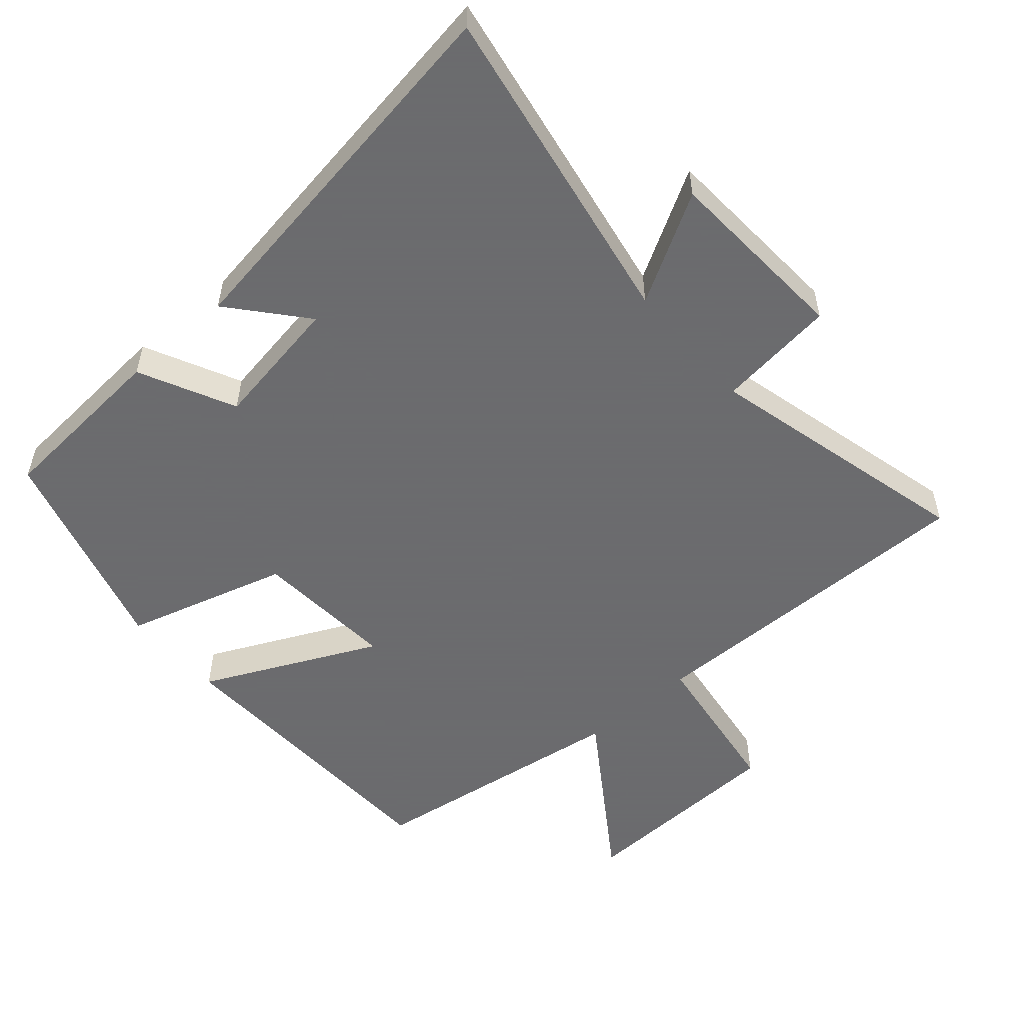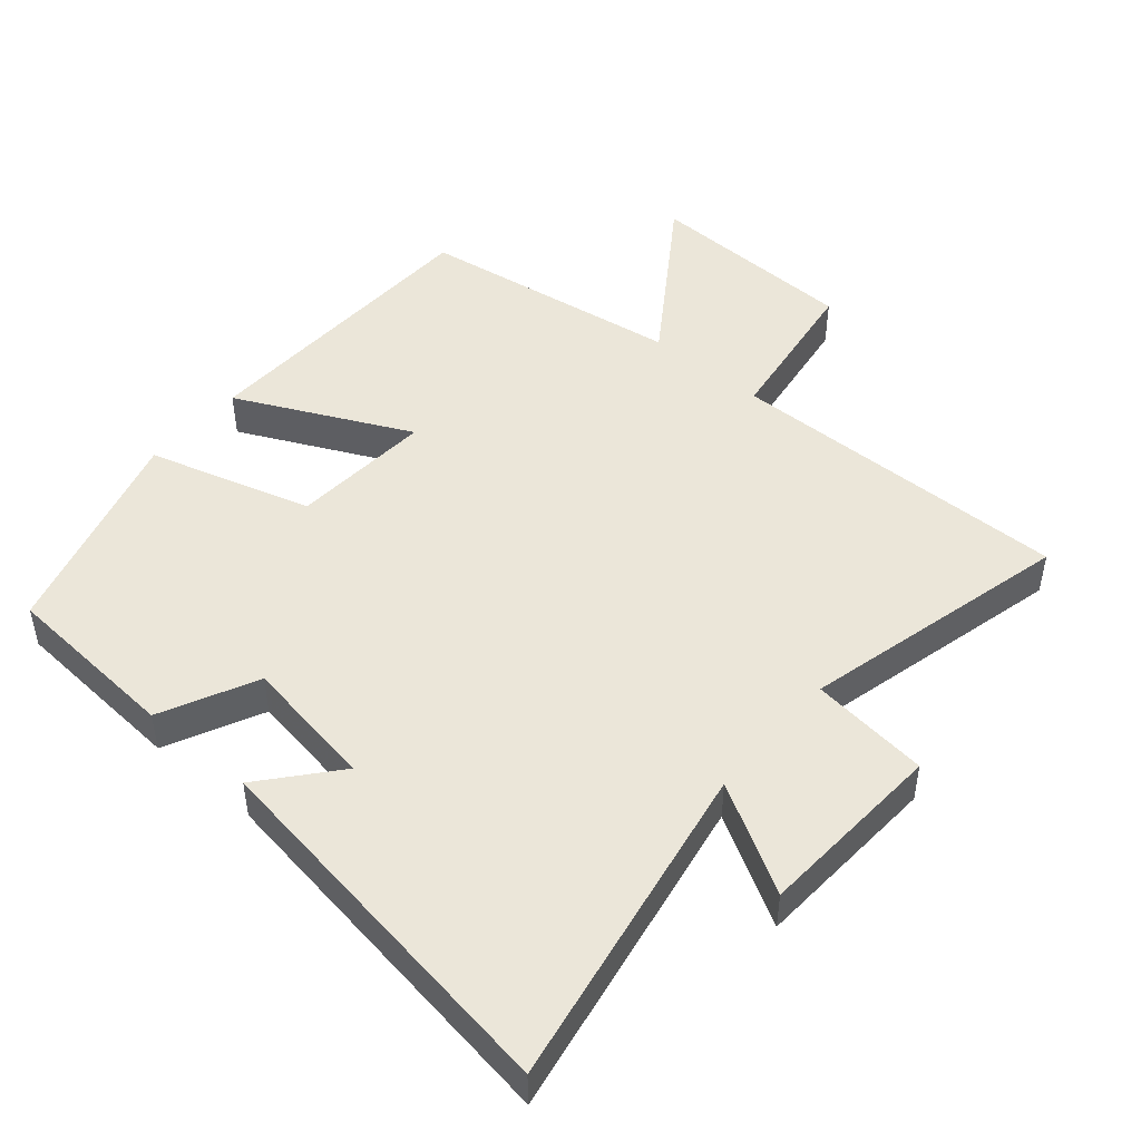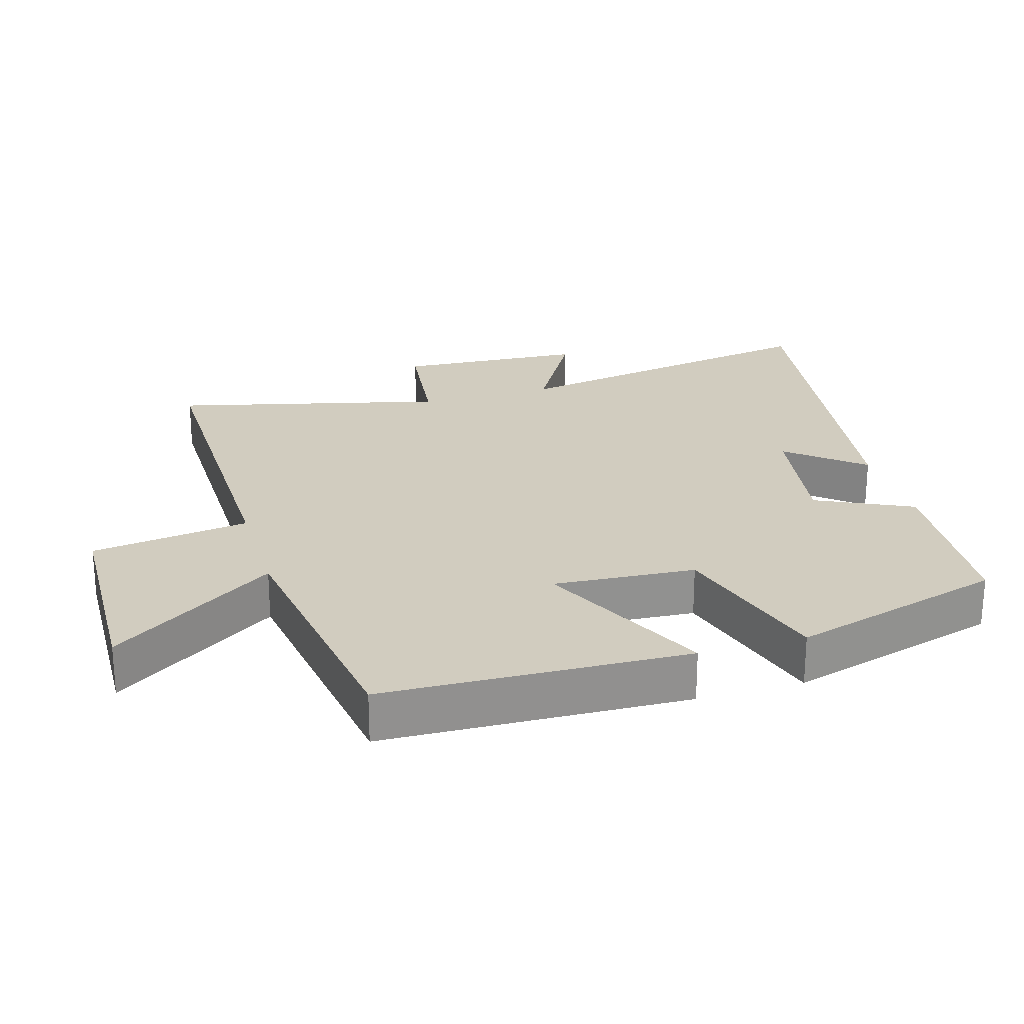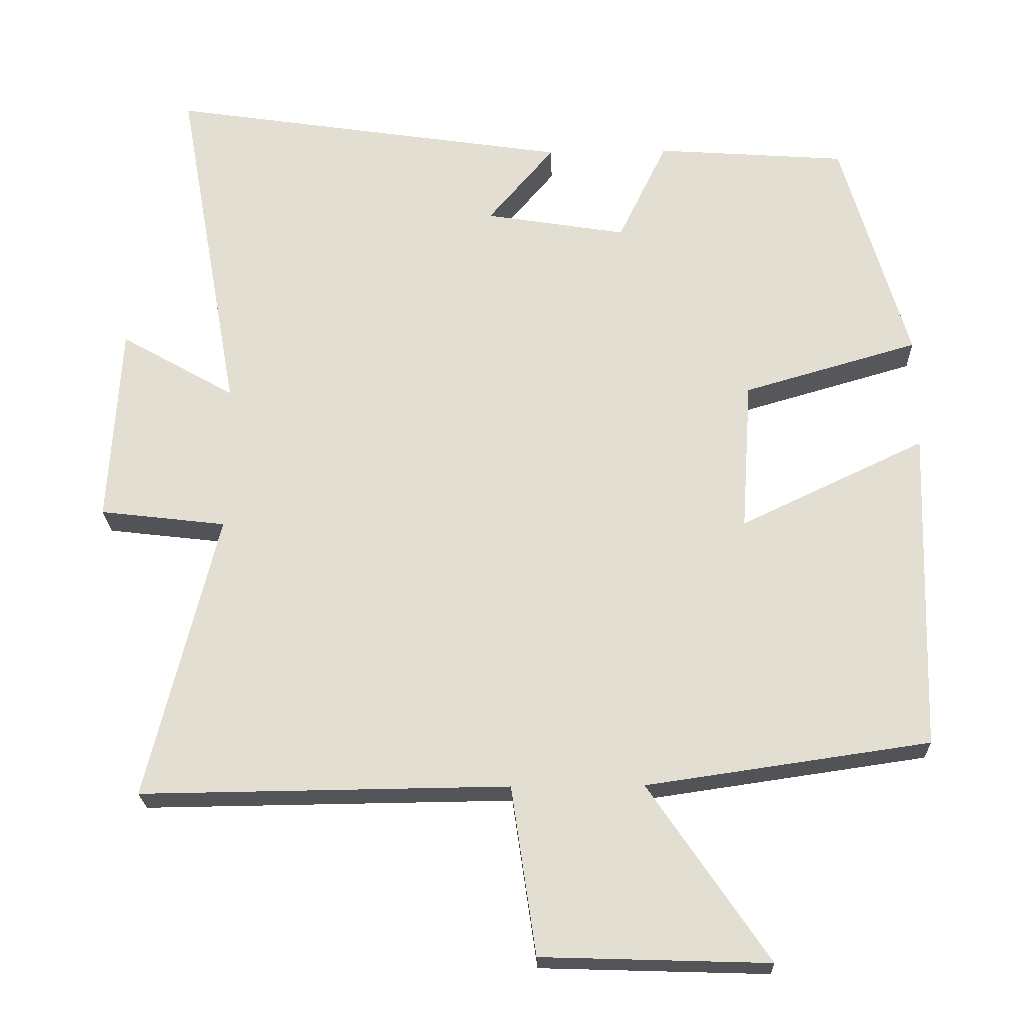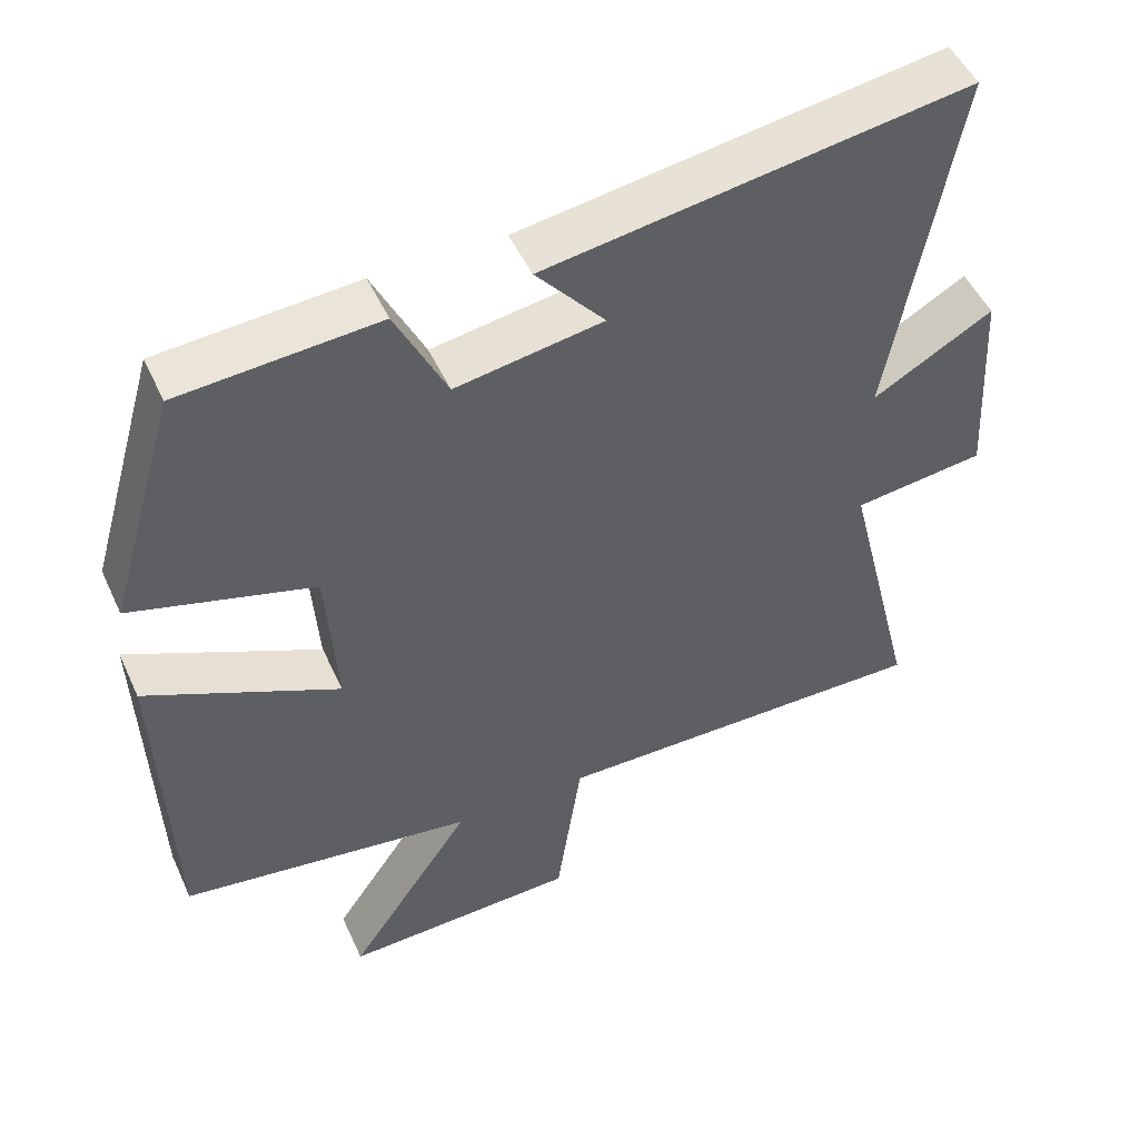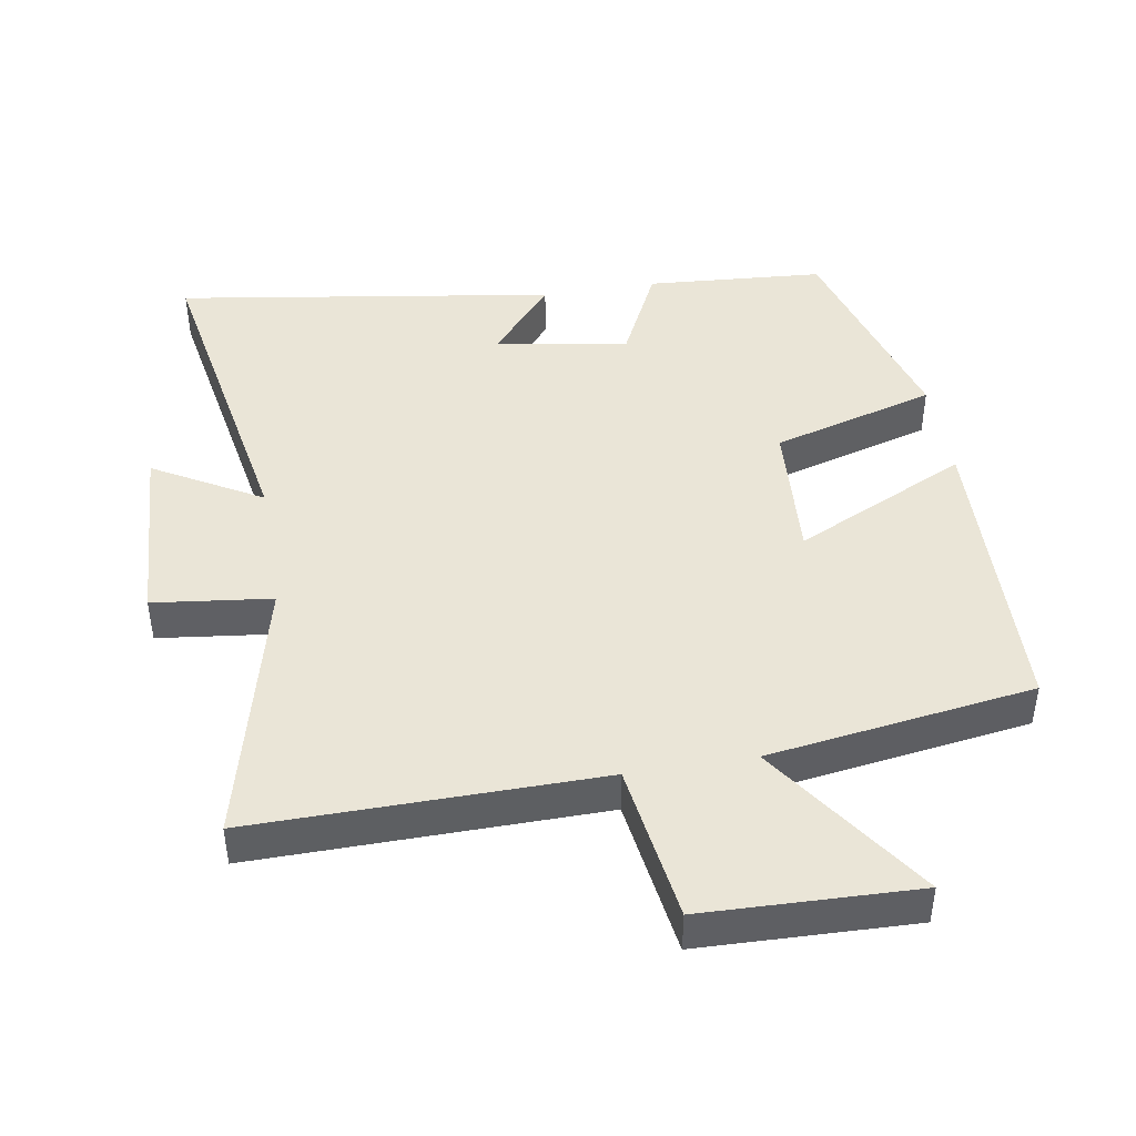
<metadata>
{"format":"obj","ext":"obj","renderer":"f3d","projection":"perspective","resolution":1024,"background":"white","views":[{"elev":-53.5,"azim":41.1,"up":"+Y"},{"elev":47.6,"azim":40.4,"up":"+Y"},{"elev":24.2,"azim":-106.5,"up":"+Y"},{"elev":-22.8,"azim":-178.3,"up":"+Z"},{"elev":49.9,"azim":-24.1,"up":"+Z"},{"elev":44.3,"azim":170.5,"up":"+Y"}]}
</metadata>
<code>
v -0.408 0.07 0.481
v -0.145 0.07 0.5
v -0.077 0.07 0.359
v 0.119 0.07 0.391
v 0.027 0.07 0.5
v 0.587 0.07 0.585
v 0.5 0.07 0.1
v 0.659 0.07 0.191
v 0.675 0.07 -0.087
v 0.5 0.07 -0.108
v 0.598 0.07 -0.506
v 0.088 0.07 -0.5
v 0.054 0.07 -0.734
v -0.26 0.07 -0.744
v -0.094 0.07 -0.5
v -0.486 0.07 -0.443
v -0.5 0.07 0.006
v -0.244 0.07 -0.116
v -0.258 0.07 0.094
v -0.5 0.07 0.164
v -0.408 0 0.481
v -0.145 0 0.5
v -0.077 0 0.359
v 0.119 0 0.391
v 0.027 0 0.5
v 0.587 0 0.585
v 0.5 0 0.1
v 0.659 0 0.191
v 0.675 0 -0.087
v 0.5 0 -0.108
v 0.598 0 -0.506
v 0.088 0 -0.5
v 0.054 0 -0.734
v -0.26 0 -0.744
v -0.094 0 -0.5
v -0.486 0 -0.443
v -0.5 0 0.006
v -0.244 0 -0.116
v -0.258 0 0.094
v -0.5 0 0.164
f 19 20 1 2
f 18 19 2 3
f 15 16 17 18
f 15 18 3 4
f 12 13 14 15
f 12 15 4
f 10 11 12 4
f 7 8 9 10
f 7 10 4
f 4 5 6 7
f 22 21 40 39
f 23 22 39 38
f 38 37 36 35
f 24 23 38 35
f 35 34 33 32
f 24 35 32
f 24 32 31 30
f 30 29 28 27
f 24 30 27
f 27 26 25 24
f 1 21 22 2
f 2 22 23 3
f 3 23 24 4
f 4 24 25 5
f 5 25 26 6
f 6 26 27 7
f 7 27 28 8
f 8 28 29 9
f 9 29 30 10
f 10 30 31 11
f 11 31 32 12
f 12 32 33 13
f 13 33 34 14
f 14 34 35 15
f 15 35 36 16
f 16 36 37 17
f 17 37 38 18
f 18 38 39 19
f 19 39 40 20
f 20 40 21 1

</code>
